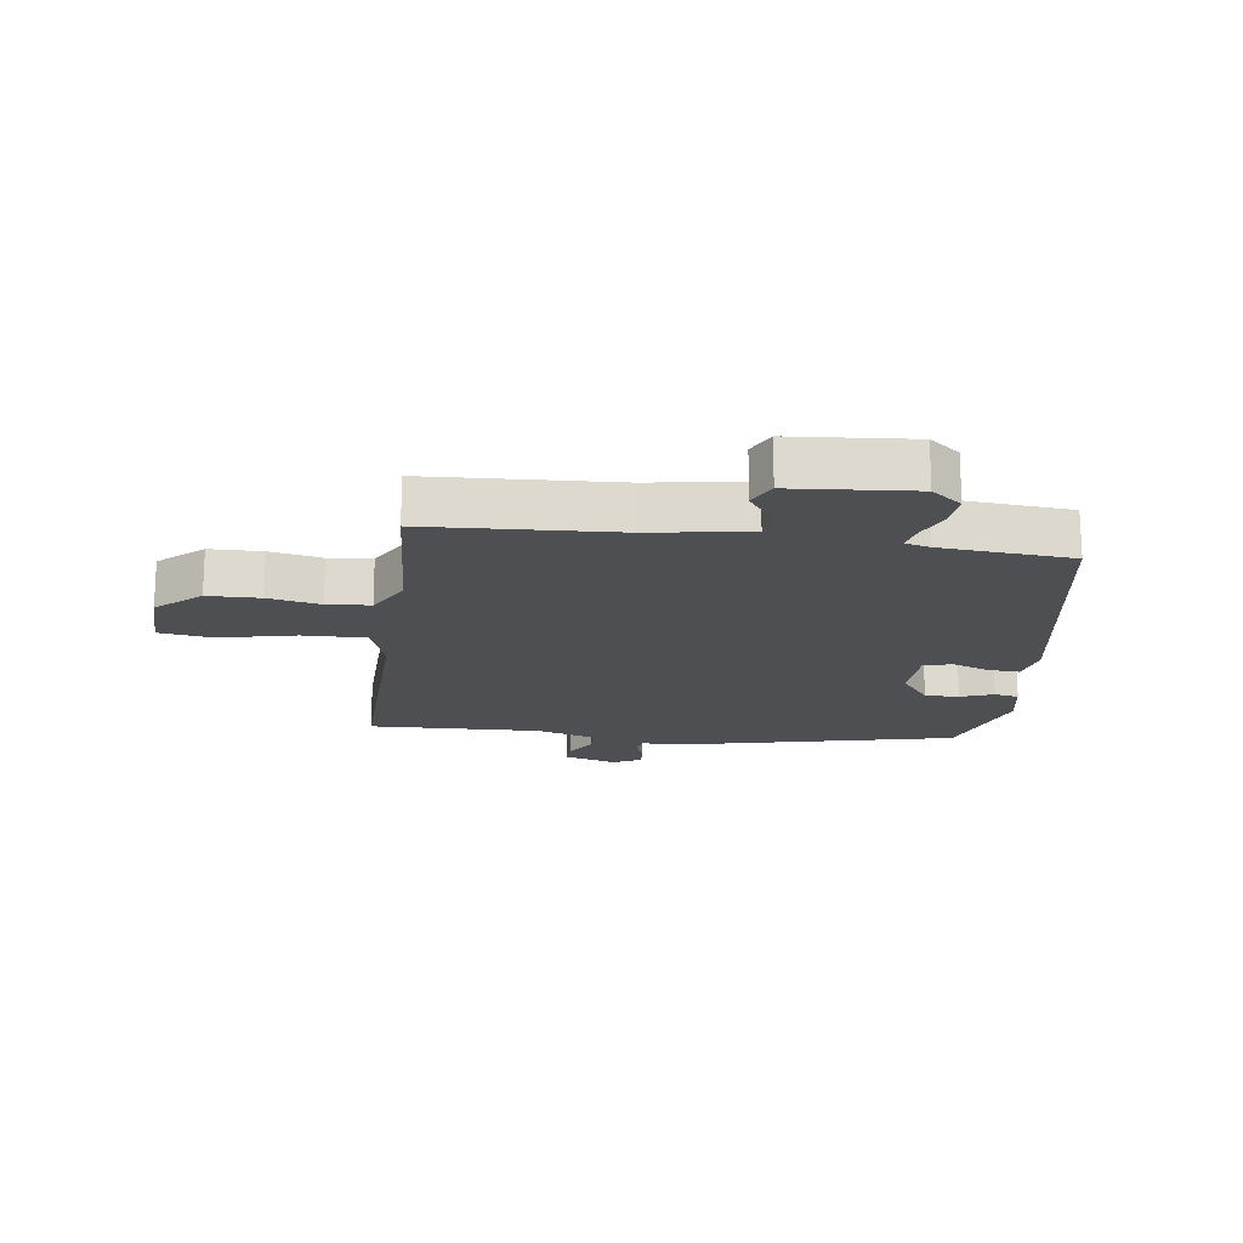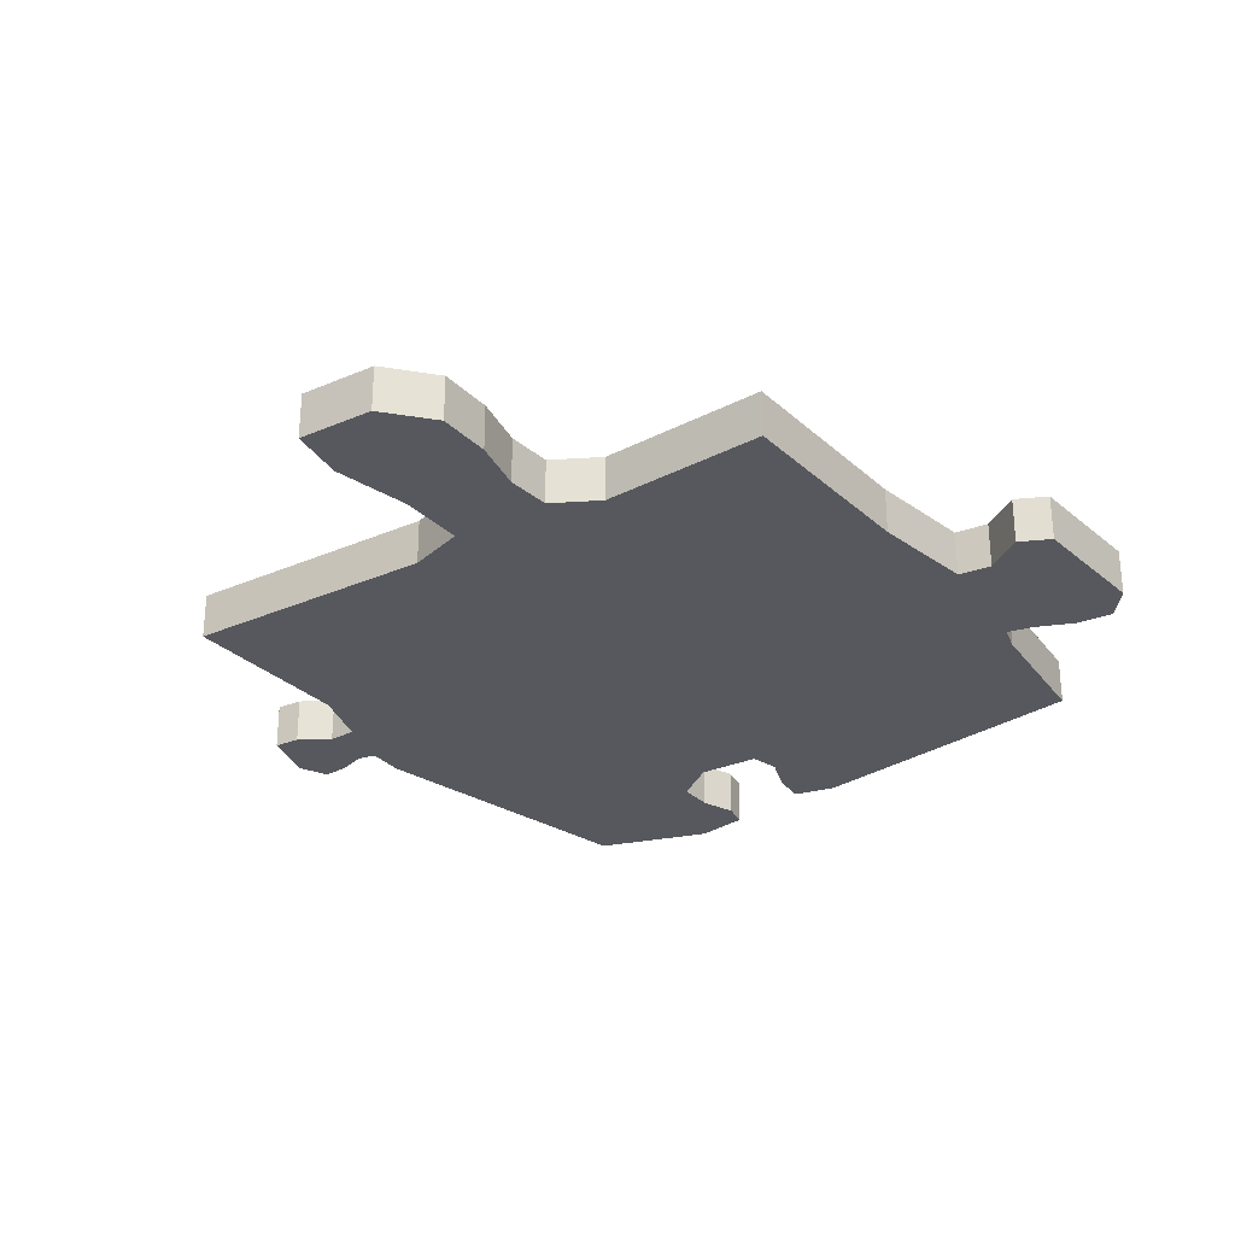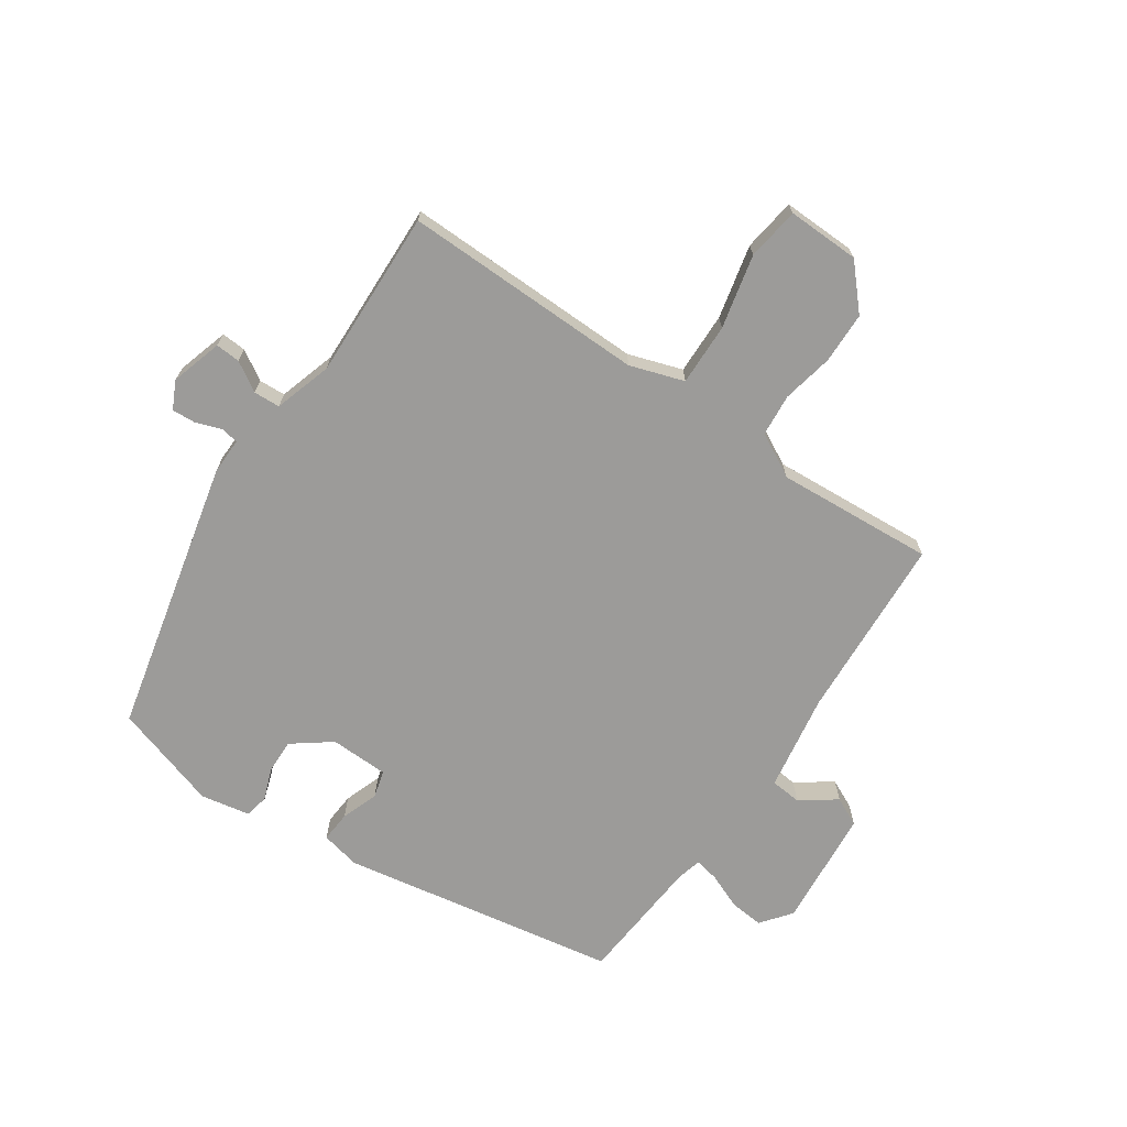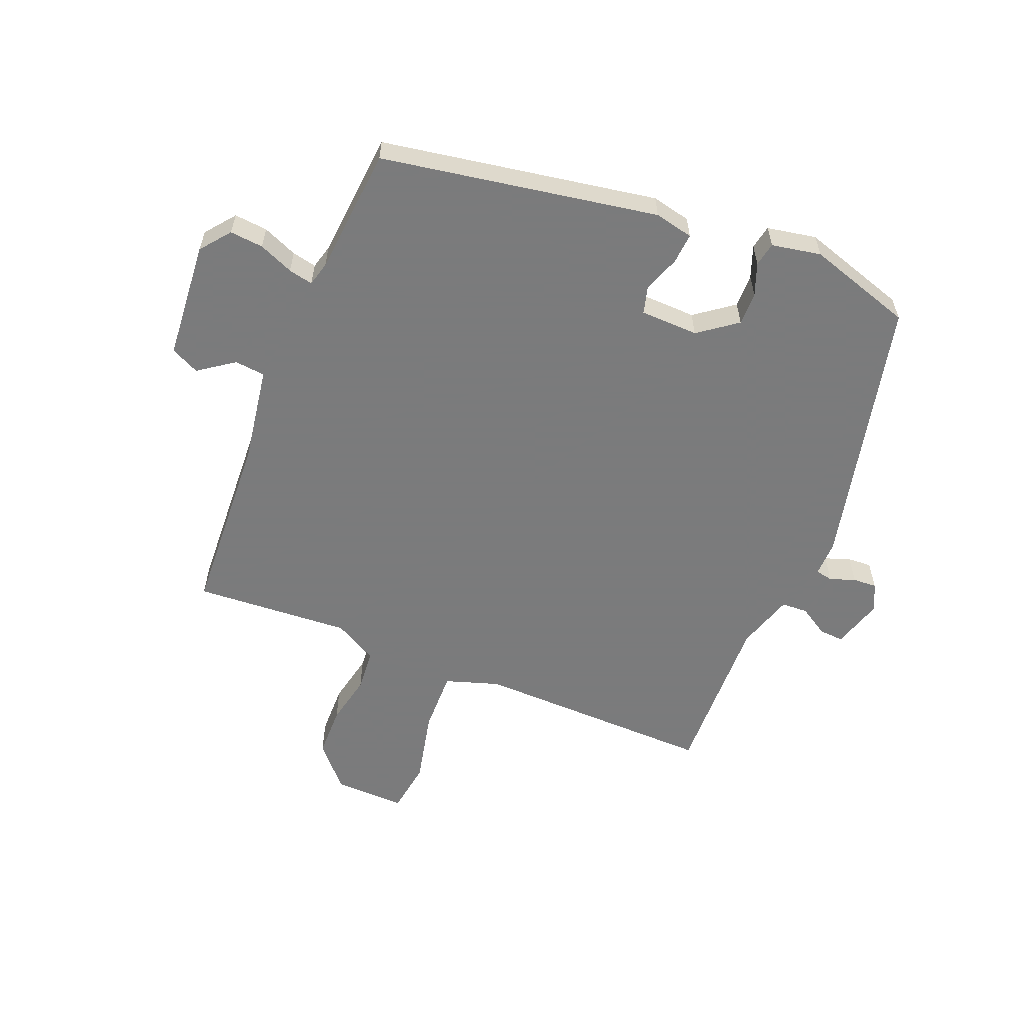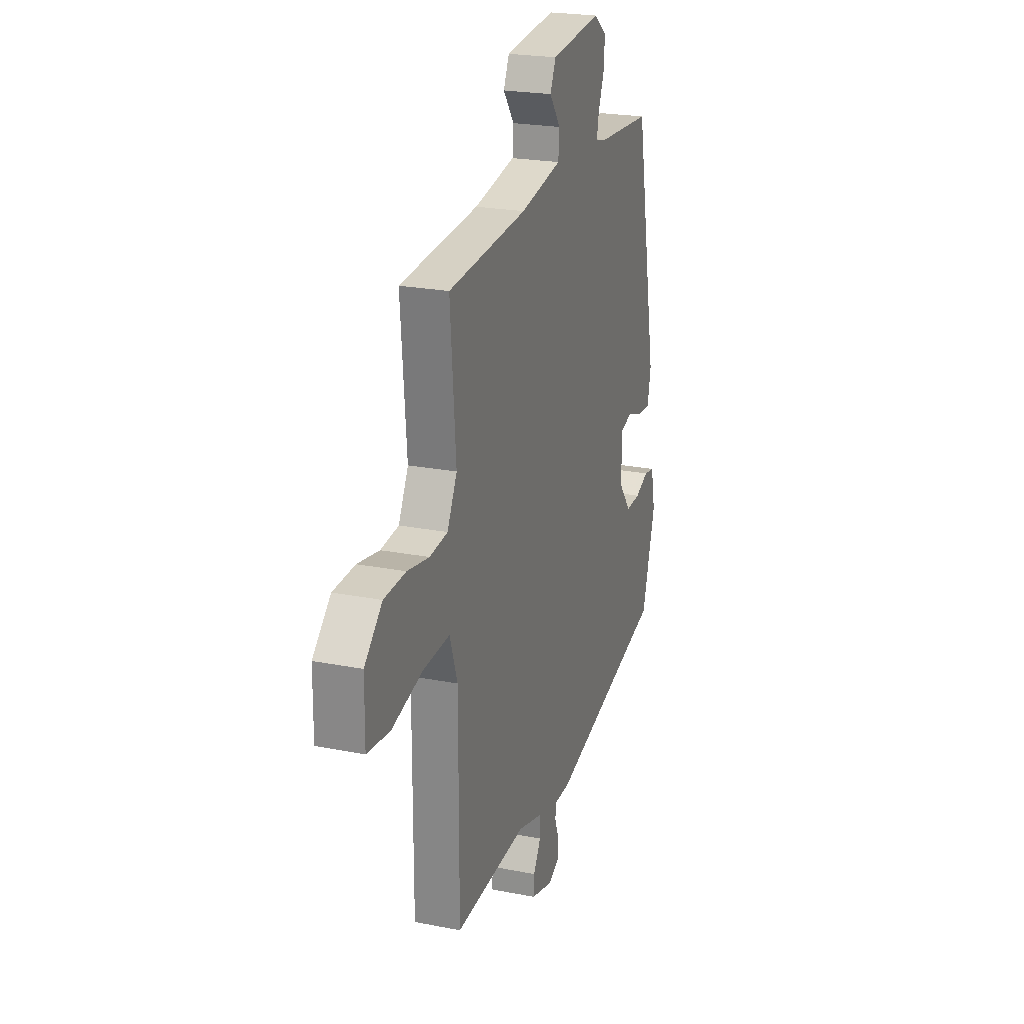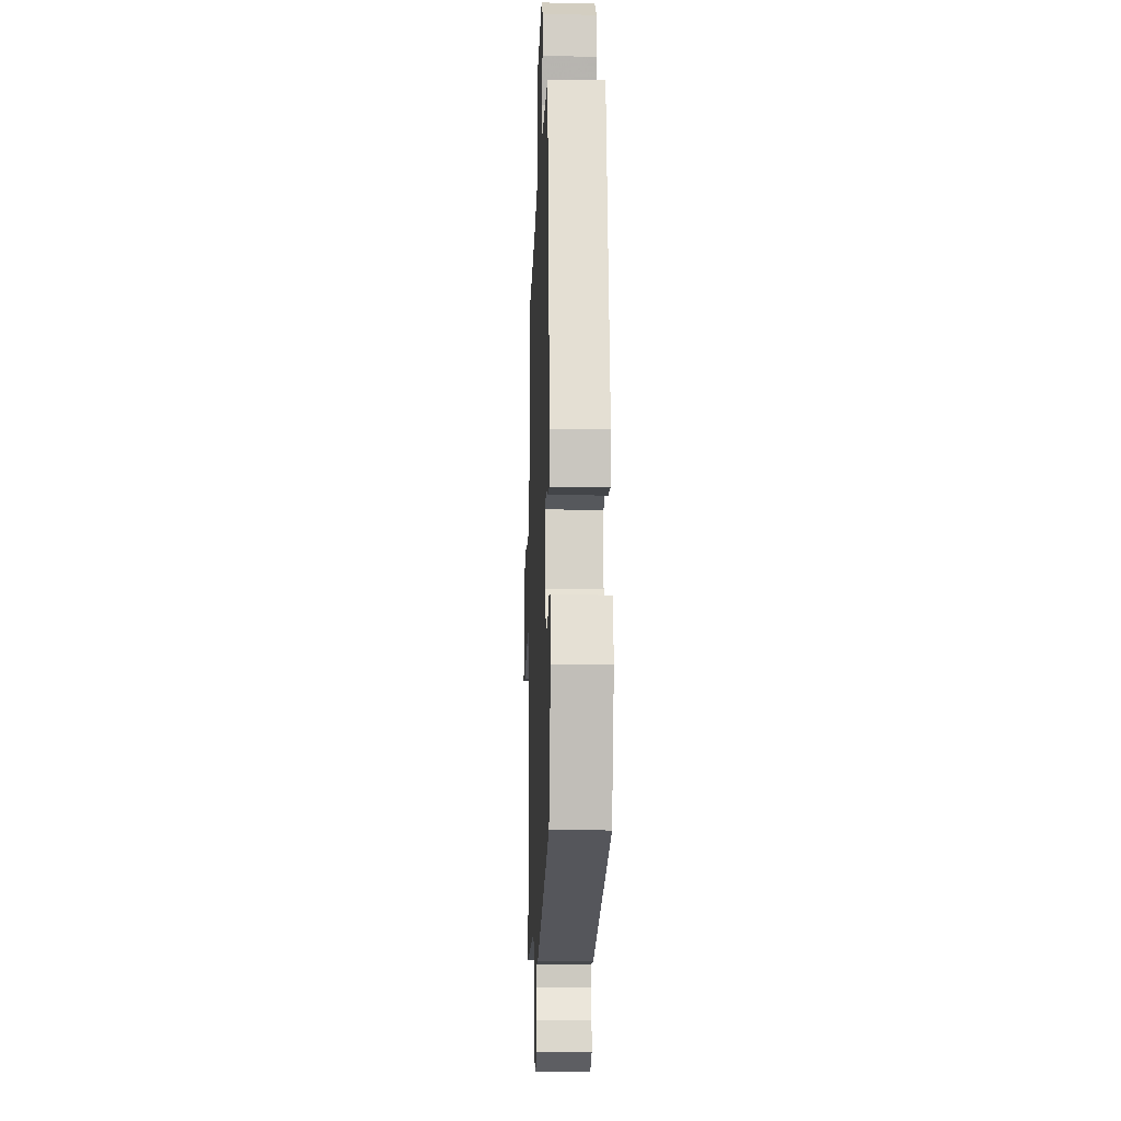
<metadata>
{"format":"obj","ext":"obj","renderer":"f3d","projection":"perspective","resolution":1024,"background":"white","views":[{"elev":-17.9,"azim":-8.7,"up":"+Y"},{"elev":-28.9,"azim":-56.9,"up":"+Y"},{"elev":-69.9,"azim":-125.2,"up":"+Y"},{"elev":-58.4,"azim":66.8,"up":"+Y"},{"elev":23.1,"azim":-71.5,"up":"+Z"},{"elev":-12.2,"azim":88.0,"up":"+Z"}]}
</metadata>
<code>
v -0.506 0.07 0.478
v -0.199 0.07 0.5
v -0.038 0.07 0.529
v -0.034 0.07 0.58
v -0.077 0.07 0.638
v -0.055 0.07 0.686
v 0.142 0.07 0.706
v 0.192 0.07 0.668
v 0.188 0.07 0.612
v 0.165 0.07 0.554
v 0.157 0.07 0.513
v 0.198 0.07 0.503
v 0.411 0.07 0.489
v 0.499 0.07 0.03
v 0.486 0.07 -0.035
v 0.435 0.07 -0.032
v 0.373 0.07 -0.011
v 0.328 0.07 -0.024
v 0.327 0.07 -0.121
v 0.376 0.07 -0.184
v 0.432 0.07 -0.182
v 0.485 0.07 -0.161
v 0.525 0.07 -0.168
v 0.542 0.07 -0.25
v 0.49 0.07 -0.427
v 0.037 0.07 -0.54
v -0.023 0.07 -0.54
v -0.028 0.07 -0.569
v -0.012 0.07 -0.611
v -0.009 0.07 -0.651
v -0.054 0.07 -0.674
v -0.14 0.07 -0.65
v -0.138 0.07 -0.609
v -0.109 0.07 -0.56
v -0.112 0.07 -0.516
v -0.208 0.07 -0.488
v -0.488 0.07 -0.502
v -0.488 0.07 -0.1
v -0.519 0.07 -0.011
v -0.622 0.07 -0.015
v -0.744 0.07 -0.045
v -0.832 0.07 -0.034
v -0.831 0.07 0.086
v -0.762 0.07 0.15
v -0.677 0.07 0.153
v -0.592 0.07 0.137
v -0.522 0.07 0.144
v -0.484 0.07 0.217
v -0.506 0 0.478
v -0.199 0 0.5
v -0.038 0 0.529
v -0.034 0 0.58
v -0.077 0 0.638
v -0.055 0 0.686
v 0.142 0 0.706
v 0.192 0 0.668
v 0.188 0 0.612
v 0.165 0 0.554
v 0.157 0 0.513
v 0.198 0 0.503
v 0.411 0 0.489
v 0.499 0 0.03
v 0.486 0 -0.035
v 0.435 0 -0.032
v 0.373 0 -0.011
v 0.328 0 -0.024
v 0.327 0 -0.121
v 0.376 0 -0.184
v 0.432 0 -0.182
v 0.485 0 -0.161
v 0.525 0 -0.168
v 0.542 0 -0.25
v 0.49 0 -0.427
v 0.037 0 -0.54
v -0.023 0 -0.54
v -0.028 0 -0.569
v -0.012 0 -0.611
v -0.009 0 -0.651
v -0.054 0 -0.674
v -0.14 0 -0.65
v -0.138 0 -0.609
v -0.109 0 -0.56
v -0.112 0 -0.516
v -0.208 0 -0.488
v -0.488 0 -0.502
v -0.488 0 -0.1
v -0.519 0 -0.011
v -0.622 0 -0.015
v -0.744 0 -0.045
v -0.832 0 -0.034
v -0.831 0 0.086
v -0.762 0 0.15
v -0.677 0 0.153
v -0.592 0 0.137
v -0.522 0 0.144
v -0.484 0 0.217
f 44 45 46
f 43 44 46
f 42 43 46
f 41 42 46
f 40 41 46
f 39 40 46 47
f 38 39 47 48
f 36 37 38 48
f 32 33 34
f 31 32 34
f 30 31 34
f 29 30 34
f 28 29 34
f 27 28 34 35
f 27 35 36
f 26 27 36
f 25 26 36
f 24 25 36
f 23 24 36
f 22 23 36
f 21 22 36
f 15 16 17
f 14 15 17
f 13 14 17
f 12 13 17
f 11 12 17 18
f 8 9 10
f 7 8 10
f 6 7 10
f 5 6 10
f 4 5 10
f 3 4 10 11
f 11 18 19
f 3 11 19
f 2 3 19
f 2 19 20
f 1 2 20
f 48 1 20
f 36 48 20
f 20 21 36
f 94 93 92
f 94 92 91
f 94 91 90
f 94 90 89
f 94 89 88
f 95 94 88 87
f 96 95 87 86
f 96 86 85 84
f 82 81 80
f 82 80 79
f 82 79 78
f 82 78 77
f 82 77 76
f 83 82 76 75
f 84 83 75
f 84 75 74
f 84 74 73
f 84 73 72
f 84 72 71
f 84 71 70
f 84 70 69
f 65 64 63
f 65 63 62
f 65 62 61
f 65 61 60
f 66 65 60 59
f 58 57 56
f 58 56 55
f 58 55 54
f 58 54 53
f 58 53 52
f 59 58 52 51
f 67 66 59
f 67 59 51
f 67 51 50
f 68 67 50
f 68 50 49
f 68 49 96
f 68 96 84
f 84 69 68
f 1 49 50 2
f 2 50 51 3
f 3 51 52 4
f 4 52 53 5
f 5 53 54 6
f 6 54 55 7
f 7 55 56 8
f 8 56 57 9
f 9 57 58 10
f 10 58 59 11
f 11 59 60 12
f 12 60 61 13
f 13 61 62 14
f 14 62 63 15
f 15 63 64 16
f 16 64 65 17
f 17 65 66 18
f 18 66 67 19
f 19 67 68 20
f 20 68 69 21
f 21 69 70 22
f 22 70 71 23
f 23 71 72 24
f 24 72 73 25
f 25 73 74 26
f 26 74 75 27
f 27 75 76 28
f 28 76 77 29
f 29 77 78 30
f 30 78 79 31
f 31 79 80 32
f 32 80 81 33
f 33 81 82 34
f 34 82 83 35
f 35 83 84 36
f 36 84 85 37
f 37 85 86 38
f 38 86 87 39
f 39 87 88 40
f 40 88 89 41
f 41 89 90 42
f 42 90 91 43
f 43 91 92 44
f 44 92 93 45
f 45 93 94 46
f 46 94 95 47
f 47 95 96 48
f 48 96 49 1

</code>
